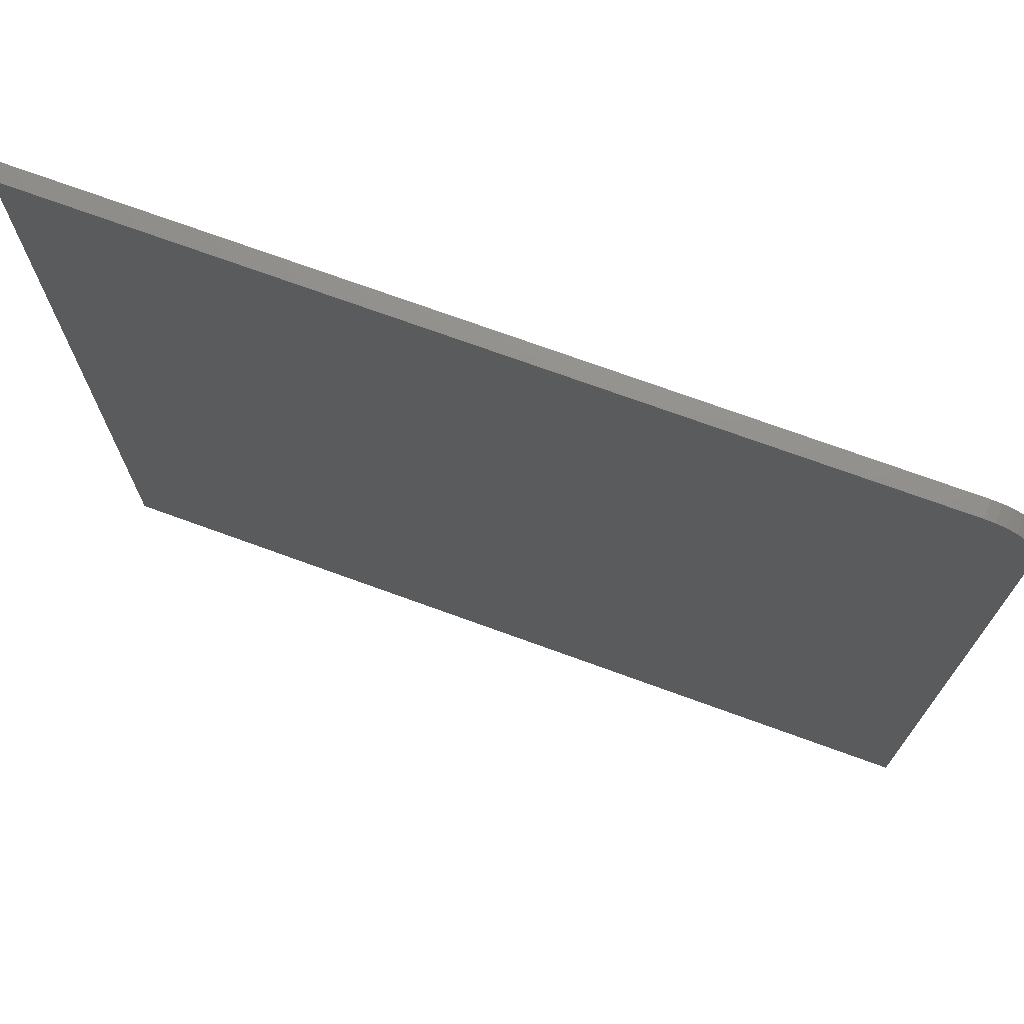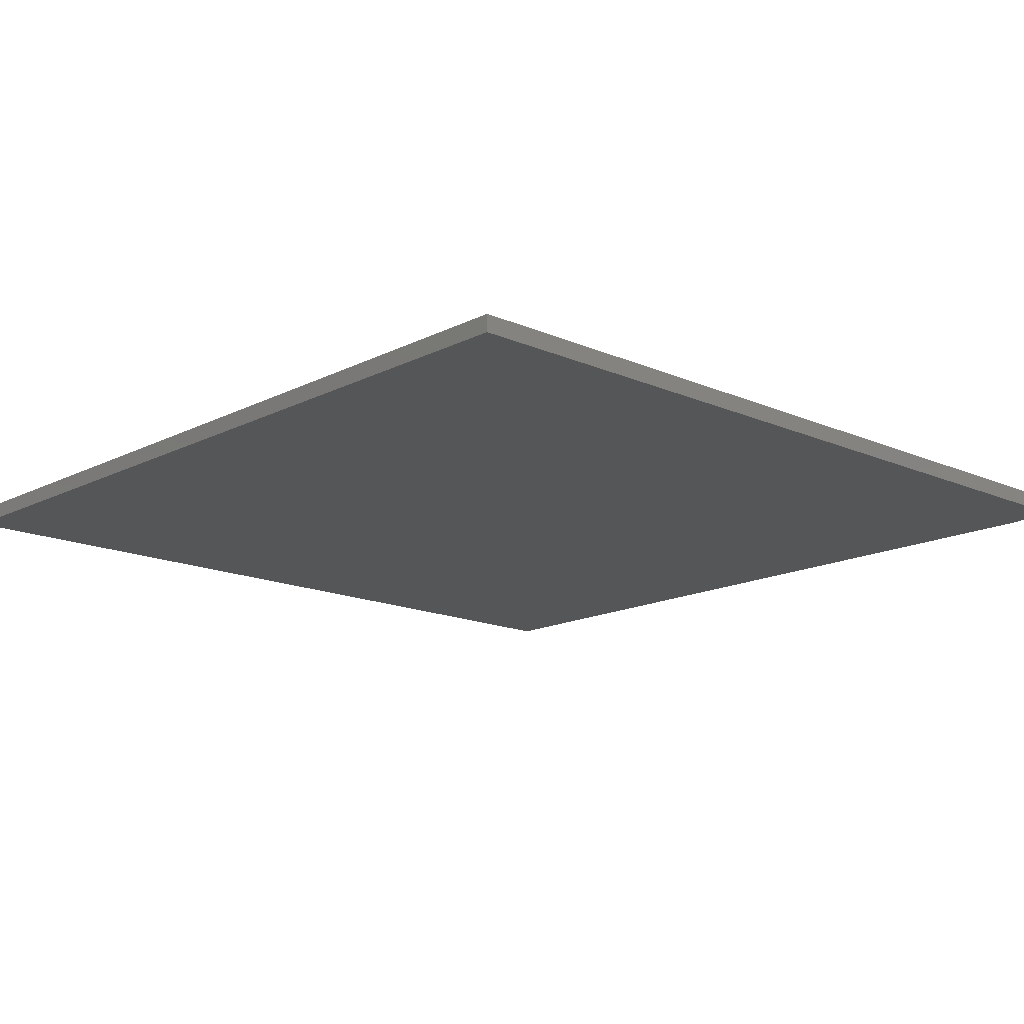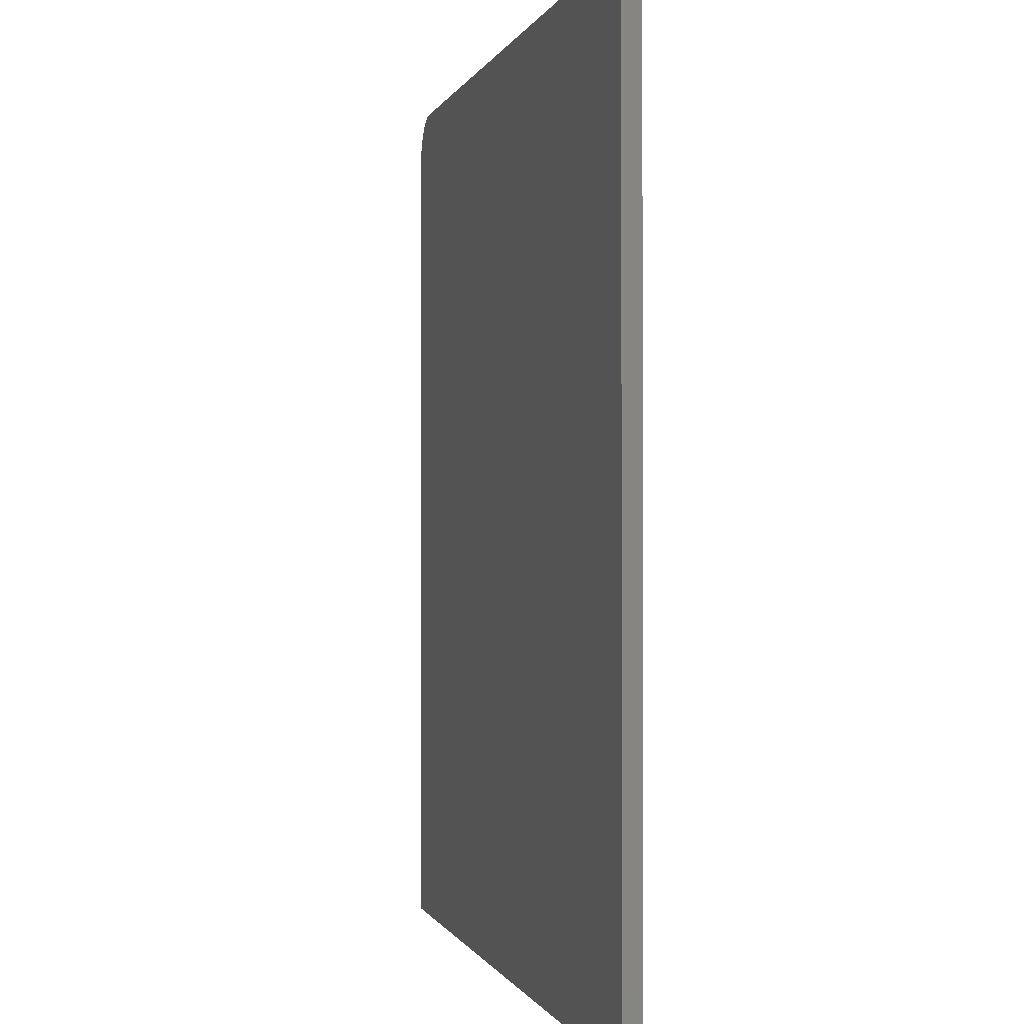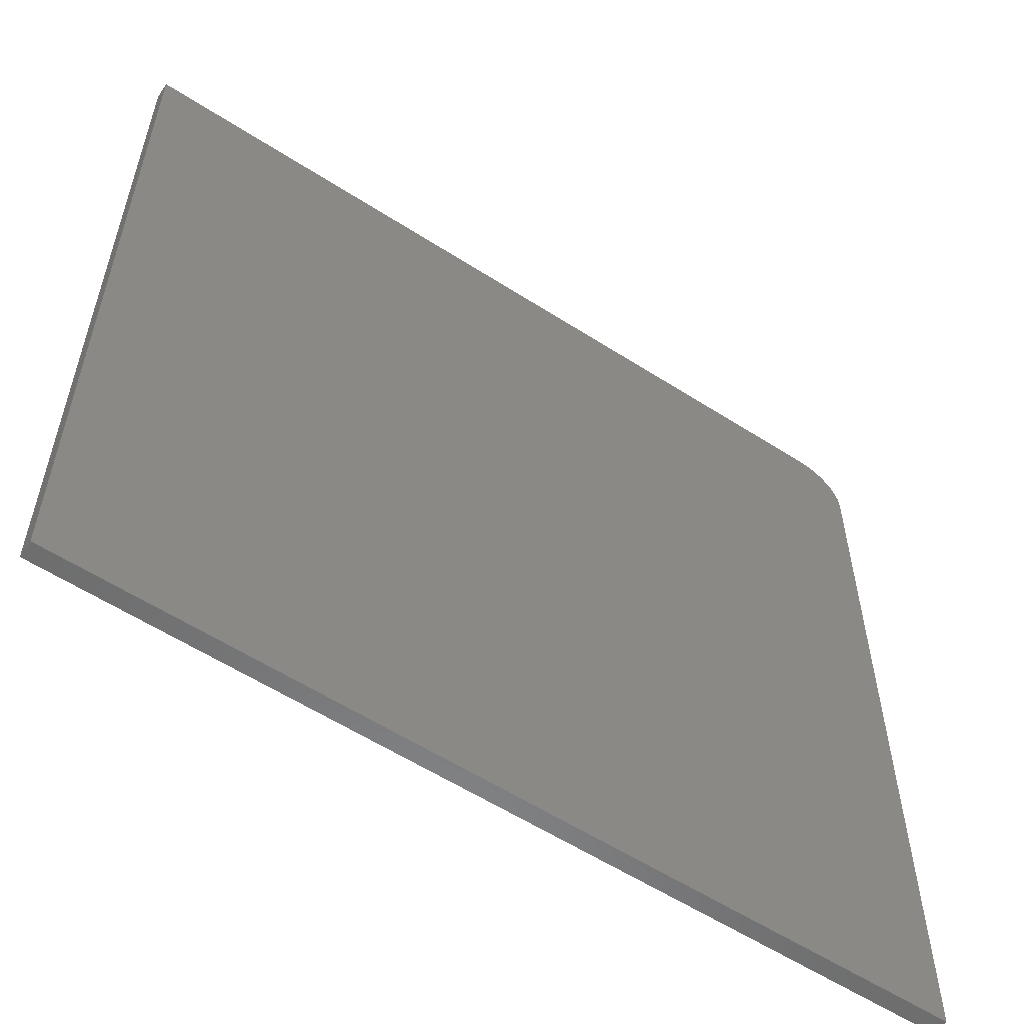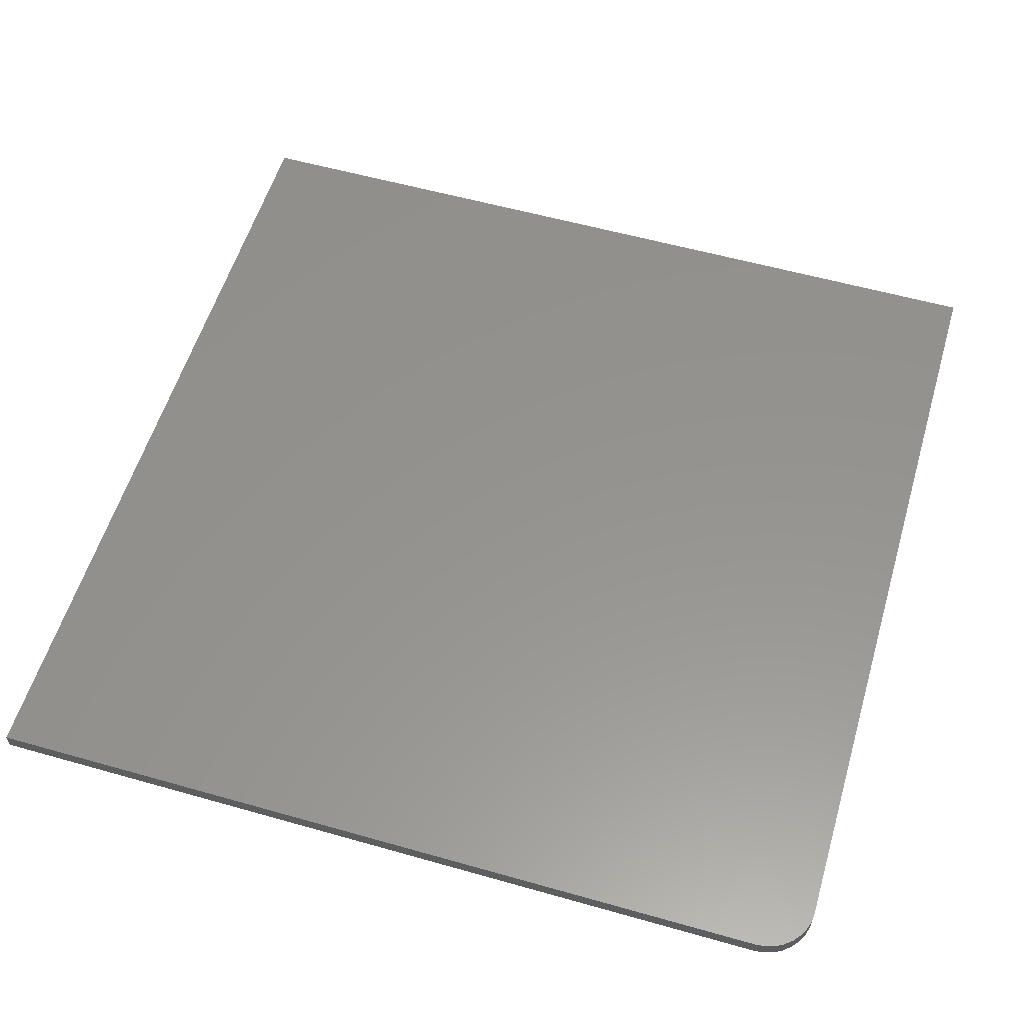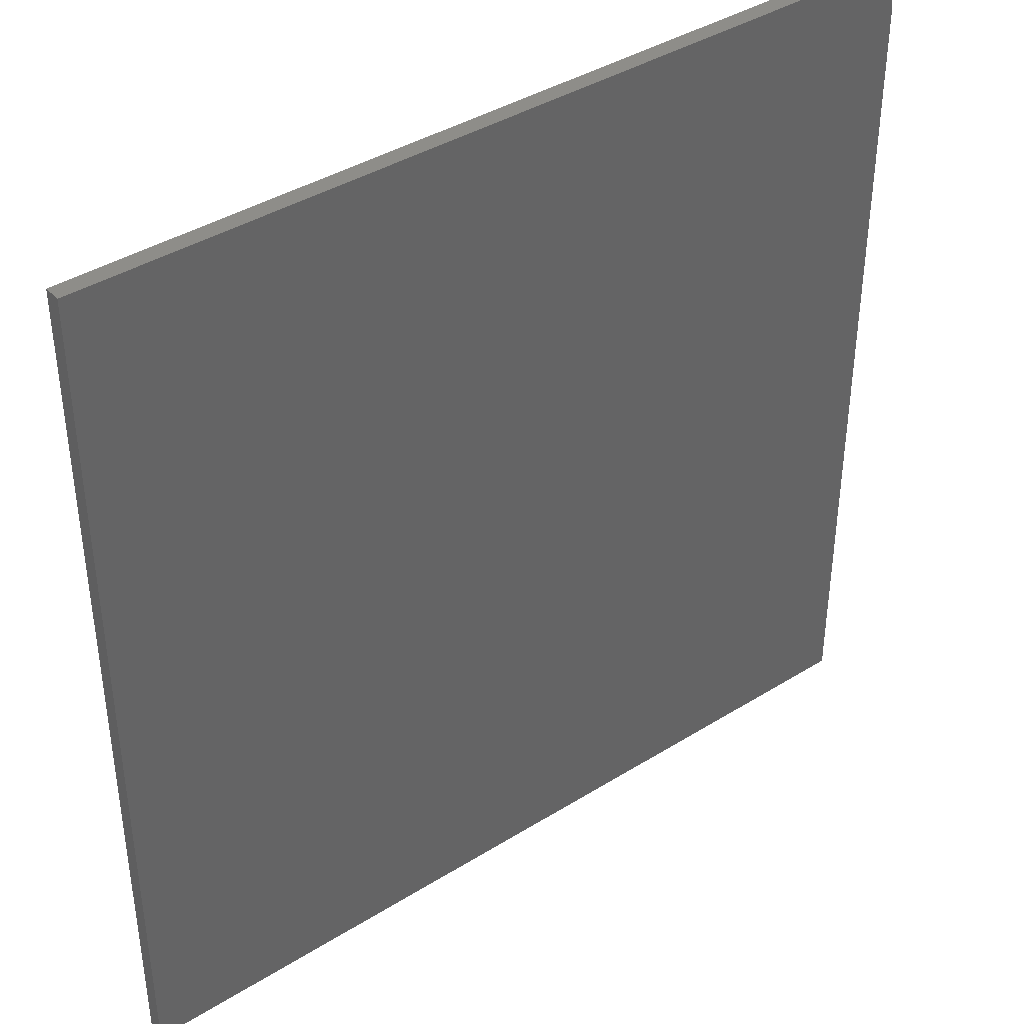
<metadata>
{"format":"stl","ext":"stl","renderer":"f3d","projection":"perspective","resolution":1024,"background":"white","views":[{"elev":72.9,"azim":20.0,"up":"+Y"},{"elev":-15.4,"azim":47.0,"up":"+Z"},{"elev":-0.4,"azim":-102.3,"up":"+Y"},{"elev":-57.8,"azim":-33.7,"up":"+Y"},{"elev":56.8,"azim":106.5,"up":"+Z"},{"elev":39.9,"azim":-37.6,"up":"+Y"}]}
</metadata>
<code>
# stl→obj: 24 verts, 44 faces
v 0.03826 0.4188 0
v 0.04705 0.4162 0
v 0.02911 0.4197 0
v -0.7322 0.4197 0
v 0.05515 0.4118 0
v 0.06226 0.406 0
v 0.06809 0.3989 0
v 0.07242 0.3908 0
v 0.07509 0.382 0
v 0.07599 0.3729 -4.337e-19
v 0.07599 -0.3885 0
v -0.7322 -0.3885 0
v 0.02911 0.4197 0.01562
v 0.03826 0.4188 0.01562
v 0.04705 0.4162 0.01562
v 0.05515 0.4118 0.01562
v 0.06226 0.406 0.01562
v 0.06809 0.3989 0.01562
v 0.07242 0.3908 0.01562
v 0.07509 0.382 0.01562
v 0.07599 0.3729 0.01562
v 0.07599 -0.3885 0.01562
v -0.7322 0.4197 0.01562
v -0.7322 -0.3885 0.01562
f 1 2 3
f 4 3 2
f 4 2 5
f 4 5 6
f 4 6 7
f 4 7 8
f 4 8 9
f 4 9 10
f 4 10 11
f 4 11 12
f 3 13 1
f 1 13 14
f 1 14 2
f 2 14 15
f 2 15 5
f 5 15 16
f 5 16 6
f 6 16 17
f 6 17 7
f 7 17 18
f 7 18 8
f 8 18 19
f 8 19 9
f 9 19 20
f 9 20 10
f 10 20 21
f 22 11 21
f 21 11 10
f 23 4 24
f 24 4 12
f 24 12 22
f 22 12 11
f 13 15 14
f 23 24 22
f 23 22 21
f 23 21 20
f 23 20 19
f 23 19 18
f 23 18 17
f 23 17 16
f 23 16 15
f 23 15 13
f 13 3 23
f 23 3 4

</code>
